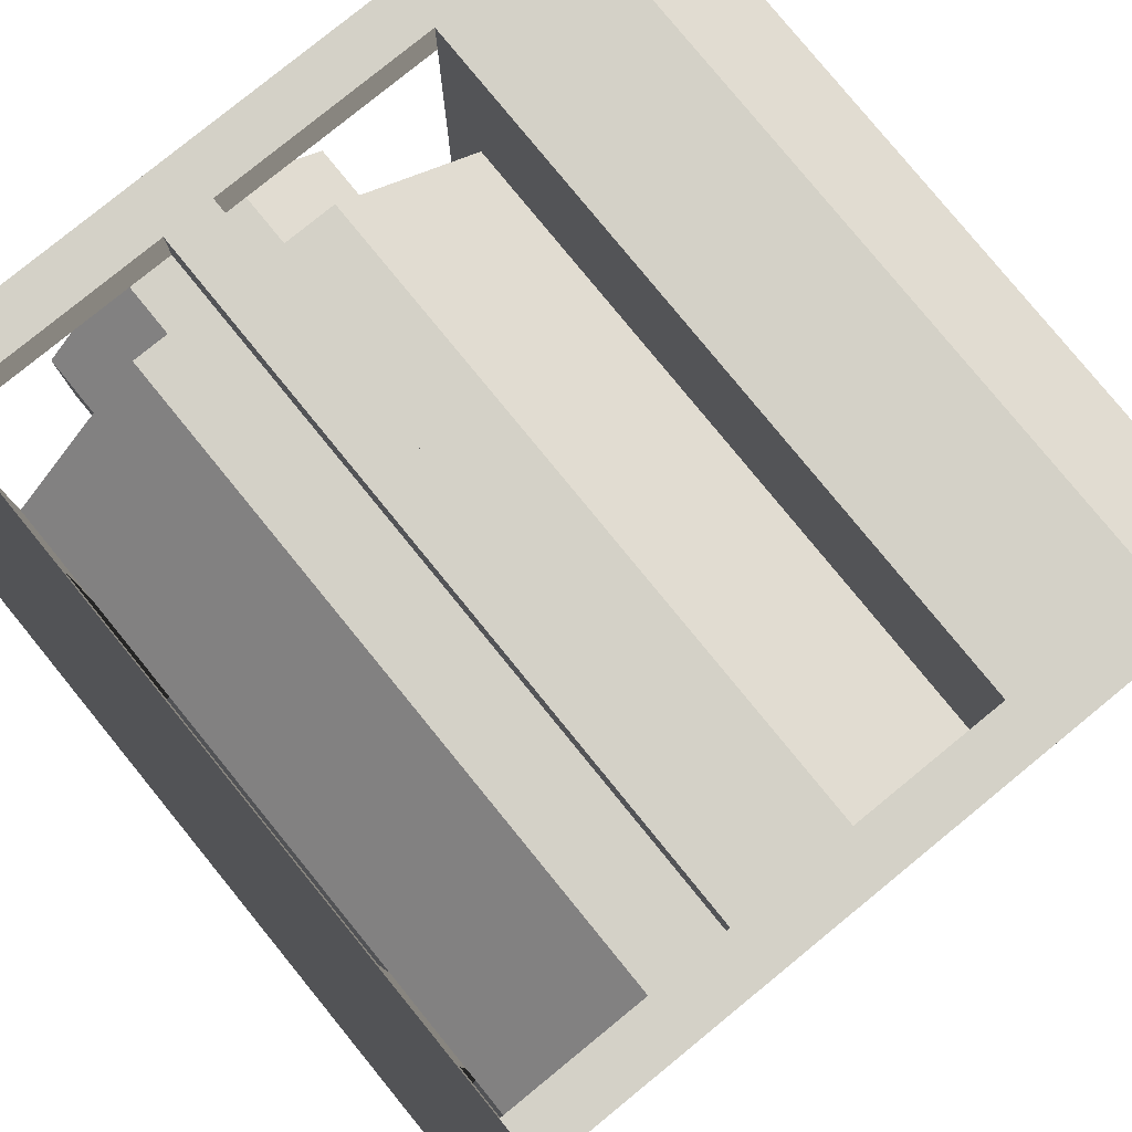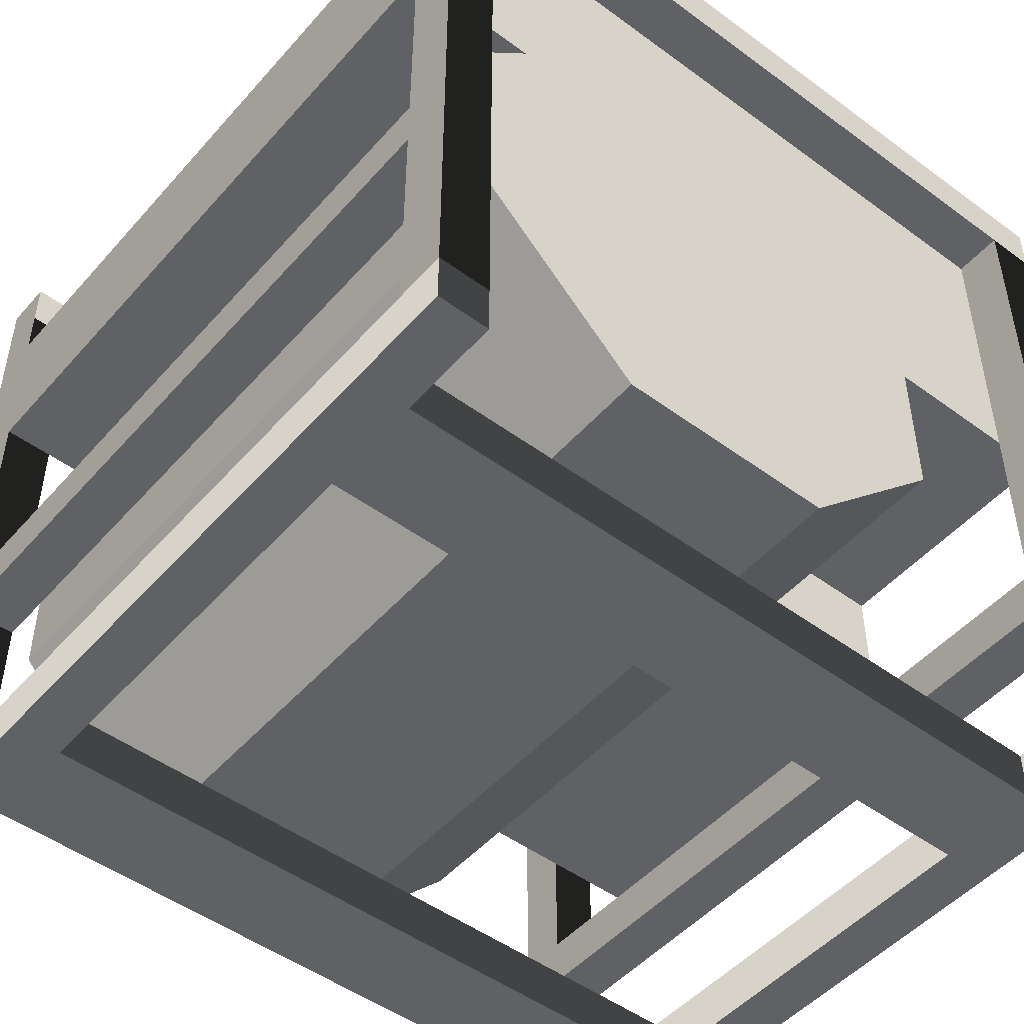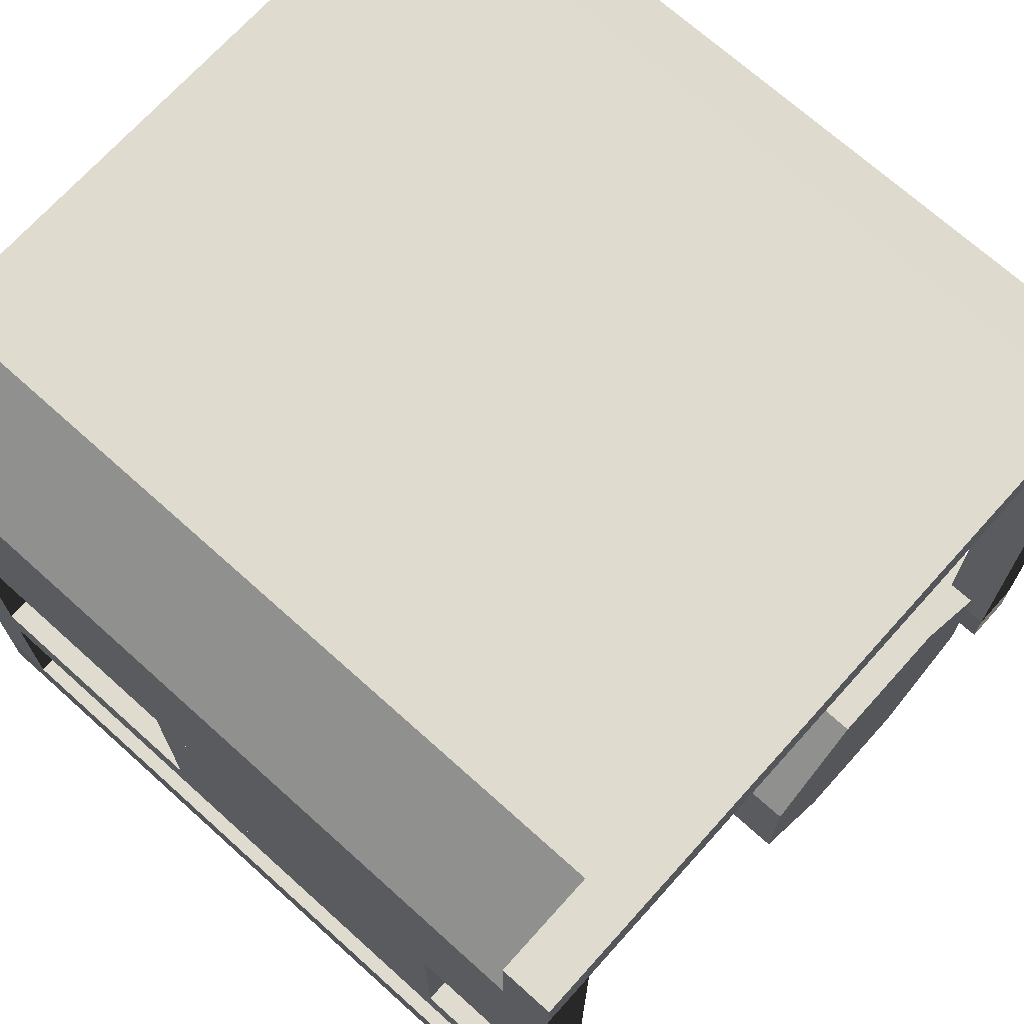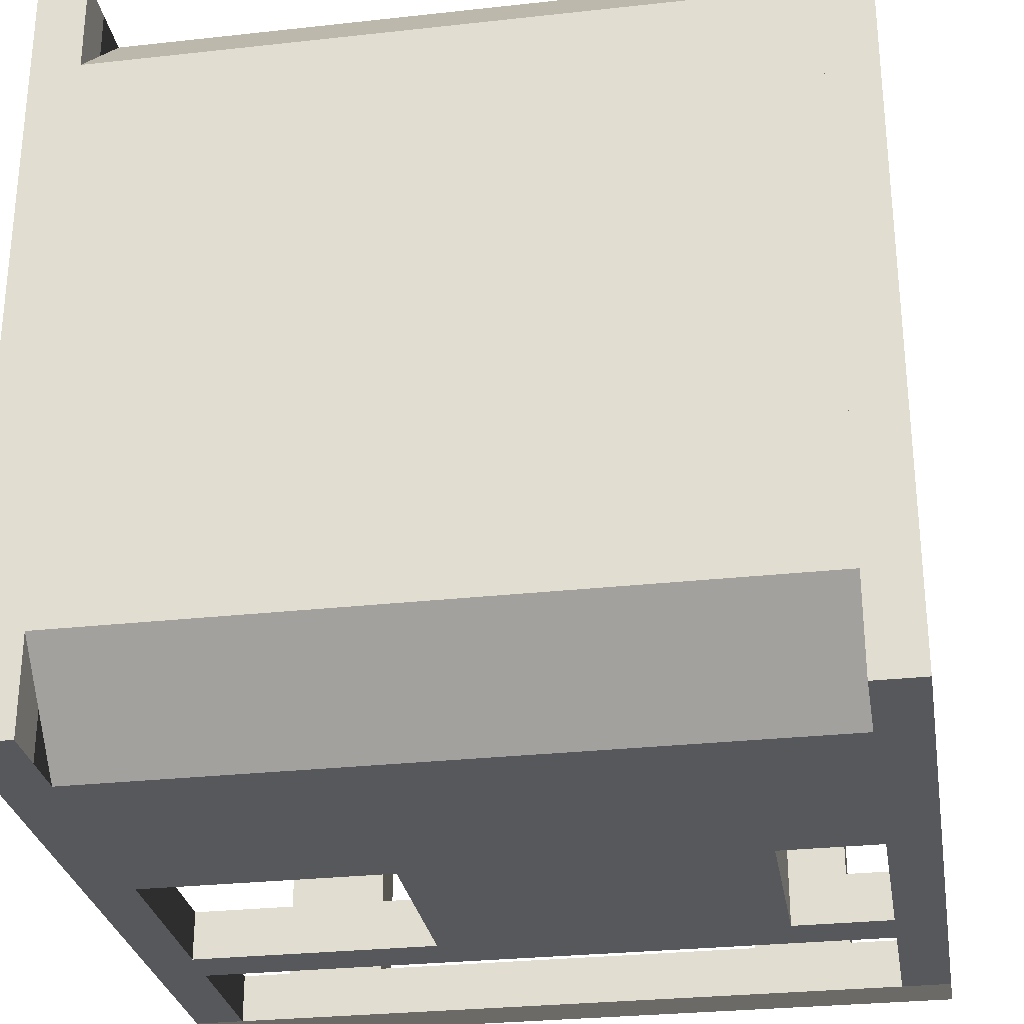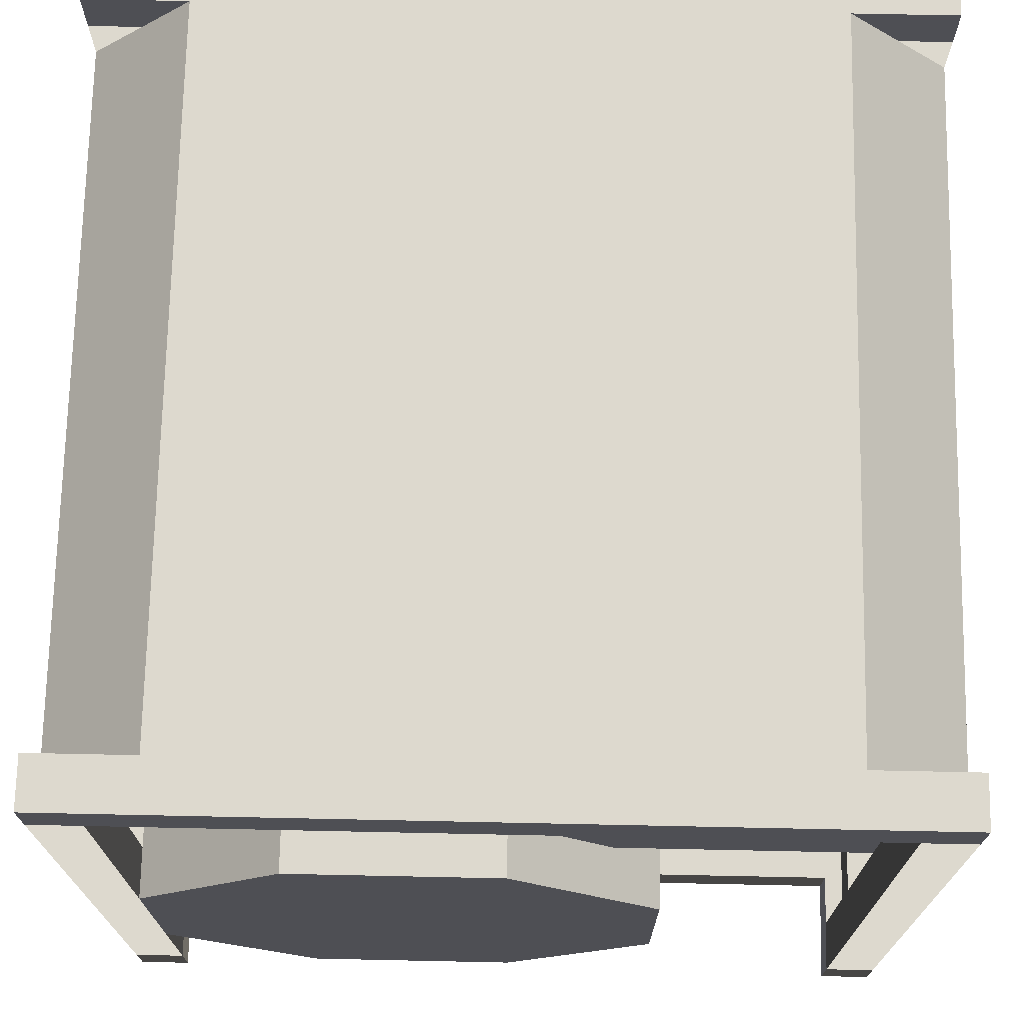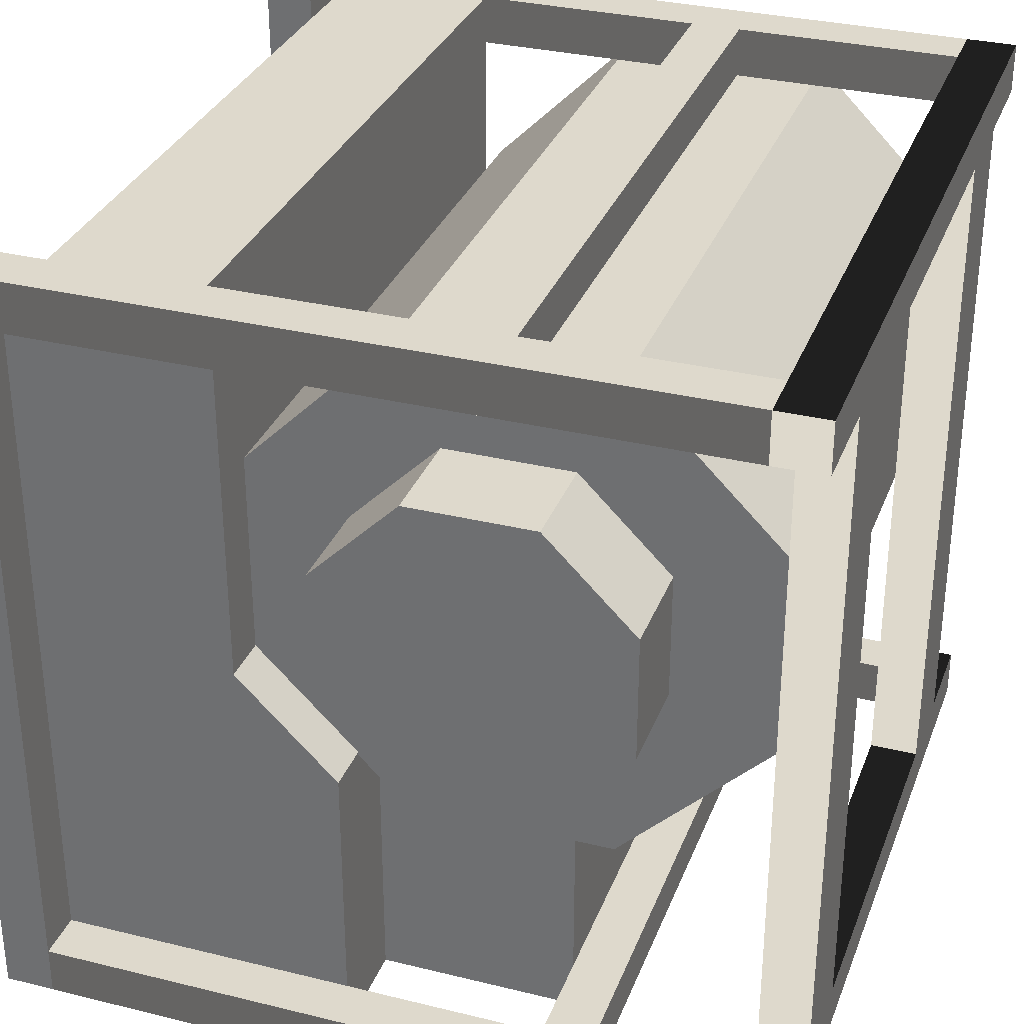
<metadata>
{"format":"obj","ext":"obj","renderer":"f3d","projection":"perspective","resolution":1024,"background":"white","views":[{"elev":79.8,"azim":50.8,"up":"+Z"},{"elev":-49.1,"azim":50.7,"up":"+Y"},{"elev":70.4,"azim":-138.0,"up":"+Y"},{"elev":-28.8,"azim":-170.6,"up":"+Z"},{"elev":71.7,"azim":91.2,"up":"+Y"},{"elev":32.0,"azim":-71.0,"up":"+Z"}]}
</metadata>
<code>
o Component_4
v 0.7504 -0 0.8748
v 0.5004 0 -0.8752
v 0.7504 0 -0.8752
v 0.5004 -0 0.8748
v 0.5004 0.125 0.8748
v 0.5004 0.125 -0.8752
v 0.7504 0.125 -0.8752
v 0.7504 0.125 0.8748
v -0.4996 -0 0.8748
v -0.7496 0 -0.8752
v -0.4996 0 -0.8752
v -0.7496 -0 0.8748
v -0.7496 0.125 0.8748
v -0.7496 0.125 -0.8752
v -0.4996 0.125 -0.8752
v -0.4996 0.125 0.8748
f 1 2 3
f 2 1 4
f 5 2 4
f 2 5 6
f 7 1 3
f 1 7 8
f 5 7 6
f 7 5 8
f 9 10 11
f 10 9 12
f 13 10 12
f 10 13 14
f 15 9 11
f 9 15 16
f 13 15 14
f 15 13 16
o group_4
v -0.6246 1.125 -1
v 0.2504 0.625 -1
v -0.6246 0.625 -1
v 0.2504 1.125 -1
v -0.6246 0.625 -0.3752
v -0.6246 1.125 -0.3752
v 0.2504 1.125 -0.3752
v 0.2504 0.625 -0.3752
f 17 18 19
f 18 17 20
f 17 21 22
f 21 17 19
f 23 17 22
f 17 23 20
f 18 23 24
f 23 18 20
f 18 21 19
f 21 18 24
f 23 21 24
f 21 23 22
o group_3
v -0.7496 1.009 0.8748
v -0.7496 0.125 0.5088
v -0.7496 0.4912 0.8748
v -0.7496 1.375 0.5088
v -0.7496 0.125 -0.009
v -0.7496 1.375 -0.009
v -0.7496 1.009 -0.3752
v -0.7496 0.4912 -0.3752
v 1 0.4912 -0.3752
v 1 0.125 -0.009
v 1 0.125 0.5088
v 1 0.4912 0.8748
v 1 1.009 0.8748
v 1 1.375 0.5088
v 1 1.375 -0.009
v 1 1.009 -0.3752
f 25 26 27
f 26 25 28
f 26 28 29
f 29 28 30
f 29 30 31
f 29 31 32
f 33 29 32
f 29 33 34
f 34 26 29
f 26 34 35
f 36 26 35
f 26 36 27
f 37 27 36
f 27 37 25
f 37 28 25
f 28 37 38
f 38 30 28
f 30 38 39
f 30 40 31
f 40 30 39
f 31 33 32
f 33 31 40
f 35 37 36
f 37 35 38
f 38 35 34
f 38 34 39
f 39 34 33
f 39 33 40
o group_2
v -0.8746 1.75 -1
v 0.8754 1.125 -1
v -0.8746 1.125 -1
v 0.8754 1.75 -1
v -0.8746 1.125 -0.2502
v 0.8754 1.125 -0.2502
v -0.8746 1.75 0.9998
v -0.8746 1.375 -0.0002
v -0.8746 1.375 0.9998
v -0.8746 2 0.7498
v -0.8746 2 -0.7502
v 0.8754 2 -0.7502
v 0.8754 1.375 -0.0002
v 0.8754 1.75 0.9998
v 0.8754 1.375 0.9998
v 0.8754 2 0.7498
f 41 42 43
f 42 41 44
f 42 45 43
f 45 42 46
f 47 48 49
f 48 47 50
f 48 50 51
f 48 51 45
f 45 51 43
f 43 51 41
f 51 44 41
f 44 51 52
f 53 54 55
f 54 53 56
f 56 53 52
f 52 53 46
f 52 46 42
f 52 42 44
f 53 45 46
f 45 53 48
f 53 49 48
f 49 53 55
f 54 49 55
f 49 54 47
f 56 47 54
f 47 56 50
f 50 52 51
f 52 50 56
o group_1
v -0.7496 0.5946 -0.1252
v -0.9996 0.375 0.0946
v -0.9996 0.5946 -0.1252
v -0.7496 0.375 0.0946
v -0.9996 0.375 0.4052
v -0.7496 0.375 0.4052
v -0.9996 1.125 0.4052
v -0.9996 0.5946 0.6248
v -0.9996 0.9054 0.6248
v -0.9996 1.125 0.0946
v -0.9996 0.9054 -0.1252
v -0.7496 0.9054 -0.1252
v -0.7496 0.5946 0.6248
v -0.7496 0.9054 0.6248
v -0.7496 1.125 0.4052
v -0.7496 1.125 0.0946
f 57 58 59
f 58 57 60
f 60 61 58
f 61 60 62
f 63 64 65
f 64 63 61
f 61 63 66
f 61 66 58
f 58 66 59
f 59 66 67
f 67 57 59
f 57 67 68
f 62 64 61
f 64 62 69
f 70 64 69
f 64 70 65
f 71 65 70
f 65 71 63
f 71 66 63
f 66 71 72
f 66 68 67
f 68 66 72
o Component_3
v -0.9996 0.125 -1
v -0.9996 1.875 -0.8752
v -0.9996 1.875 -1
v -0.9996 0.125 -0.8752
v -0.8746 0.125 -0.8752
v -0.8746 1.875 -0.8752
v -0.8746 1.875 -1
v -0.8746 0.125 -1
v -0.9996 0.125 0.8748
v -0.9996 1.875 0.9998
v -0.9996 1.875 0.8748
v -0.9996 0.125 0.9998
v -0.8746 0.125 0.9998
v -0.8746 1.875 0.9998
v -0.8746 1.875 0.8748
v -0.8746 0.125 0.8748
v 0.8754 0.125 0.8748
v 0.8754 1.875 0.9998
v 0.8754 1.875 0.8748
v 0.8754 0.125 0.9998
v 1 0.125 0.9998
v 1 1.875 0.9998
v 1 1.875 0.8748
v 1 0.125 0.8748
v 0.8754 0.6874 0.8748
v -0.8746 0.6874 0.9998
v -0.8746 0.6874 0.8748
v 0.8754 0.6874 0.9998
v 0.8754 0.8124 0.9998
v -0.8746 0.8124 0.9998
v -0.8746 0.8124 0.8748
v 0.8754 0.8124 0.8748
v 0.8754 0.125 -1
v 0.8754 1.875 -0.8752
v 0.8754 1.875 -1
v 0.8754 0.125 -0.8752
v 1 0.125 -0.8752
v 1 1.875 -0.8752
v 1 1.875 -1
v 1 0.125 -1
v 0.8754 0.5 -1
v -0.8746 0.5 -0.8752
v -0.8746 0.5 -1
v 0.8754 0.5 -0.8752
v 0.8754 0.625 -0.8752
v -0.8746 0.625 -0.8752
v -0.8746 0.625 -1
v 0.8754 0.625 -1
f 73 74 75
f 74 73 76
f 77 74 76
f 74 77 78
f 79 73 75
f 73 79 80
f 77 79 78
f 79 77 80
f 81 82 83
f 82 81 84
f 85 82 84
f 82 85 86
f 87 81 83
f 81 87 88
f 85 87 86
f 87 85 88
f 89 90 91
f 90 89 92
f 93 90 92
f 90 93 94
f 95 89 91
f 89 95 96
f 93 95 94
f 95 93 96
f 97 98 99
f 98 97 100
f 101 98 100
f 98 101 102
f 103 97 99
f 97 103 104
f 101 103 102
f 103 101 104
f 105 106 107
f 106 105 108
f 109 106 108
f 106 109 110
f 111 105 107
f 105 111 112
f 109 111 110
f 111 109 112
f 113 114 115
f 114 113 116
f 117 114 116
f 114 117 118
f 119 113 115
f 113 119 120
f 117 119 118
f 119 117 120
o Component_2
v -0.8746 1.875 -1
v -0.8746 2 0.9998
v -0.8746 1.875 0.9998
v -0.8746 2 -1
v -0.9996 1.875 0.9998
v -0.9996 2 0.9998
v -0.9996 1.875 -1
v -0.9996 2 -1
v 1 1.875 -1
v 1 2 0.9998
v 1 1.875 0.9998
v 1 2 -1
v 0.8754 1.875 0.9998
v 0.8754 2 0.9998
v 0.8754 1.875 -1
v 0.8754 2 -1
v 1 0 -0.8752
v -0.9996 0.125 -0.8752
v -0.9996 0 -0.8752
v 1 0.125 -0.8752
v -0.9996 0 -1
v -0.9996 0.125 -1
v 1 0 -1
v 1 0.125 -1
v 1 -0 0.9998
v -0.9996 0.125 0.9998
v -0.9996 -0 0.9998
v 1 0.125 0.9998
v -0.9996 -0 0.8748
v -0.9996 0.125 0.8748
v 1 -0 0.8748
v 1 0.125 0.8748
f 121 122 123
f 122 121 124
f 122 125 123
f 125 122 126
f 121 125 127
f 125 121 123
f 128 121 127
f 121 128 124
f 122 128 126
f 128 122 124
f 128 125 126
f 125 128 127
f 129 130 131
f 130 129 132
f 130 133 131
f 133 130 134
f 129 133 135
f 133 129 131
f 136 129 135
f 129 136 132
f 130 136 134
f 136 130 132
f 136 133 134
f 133 136 135
f 137 138 139
f 138 137 140
f 138 141 139
f 141 138 142
f 137 141 143
f 141 137 139
f 144 137 143
f 137 144 140
f 138 144 142
f 144 138 140
f 144 141 142
f 141 144 143
f 145 146 147
f 146 145 148
f 146 149 147
f 149 146 150
f 145 149 151
f 149 145 147
f 152 145 151
f 145 152 148
f 146 152 150
f 152 146 148
f 152 149 150
f 149 152 151

</code>
